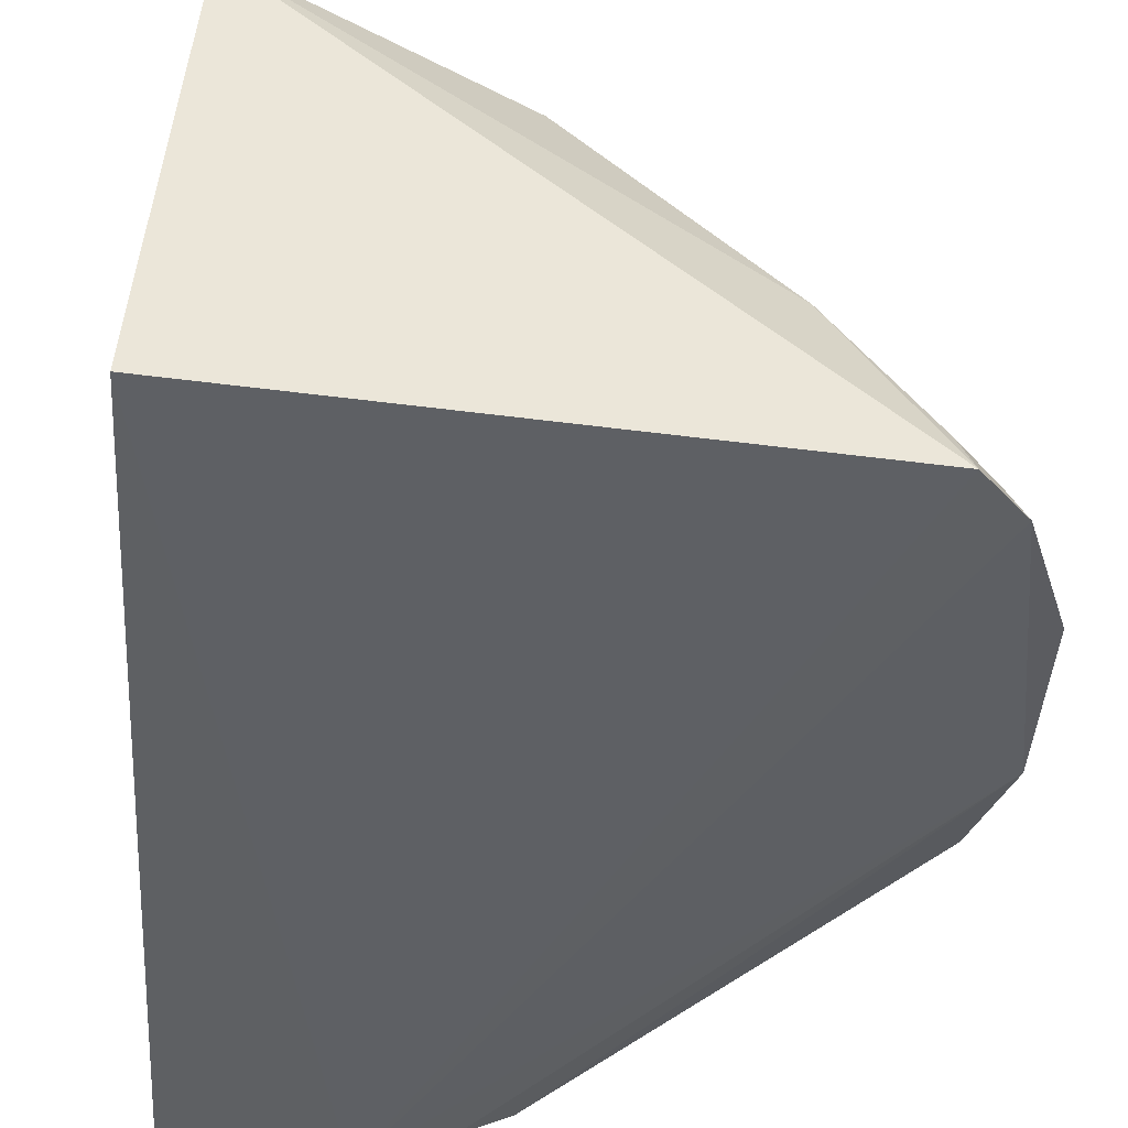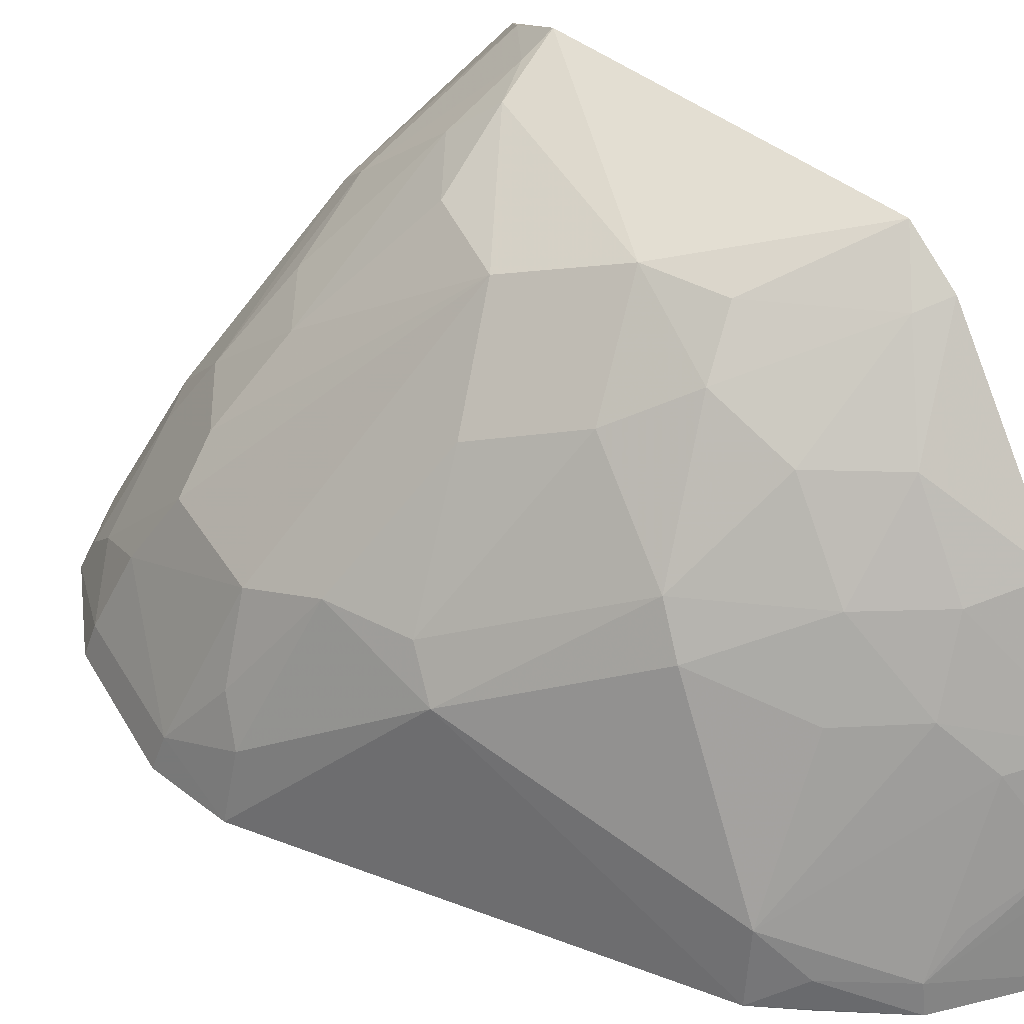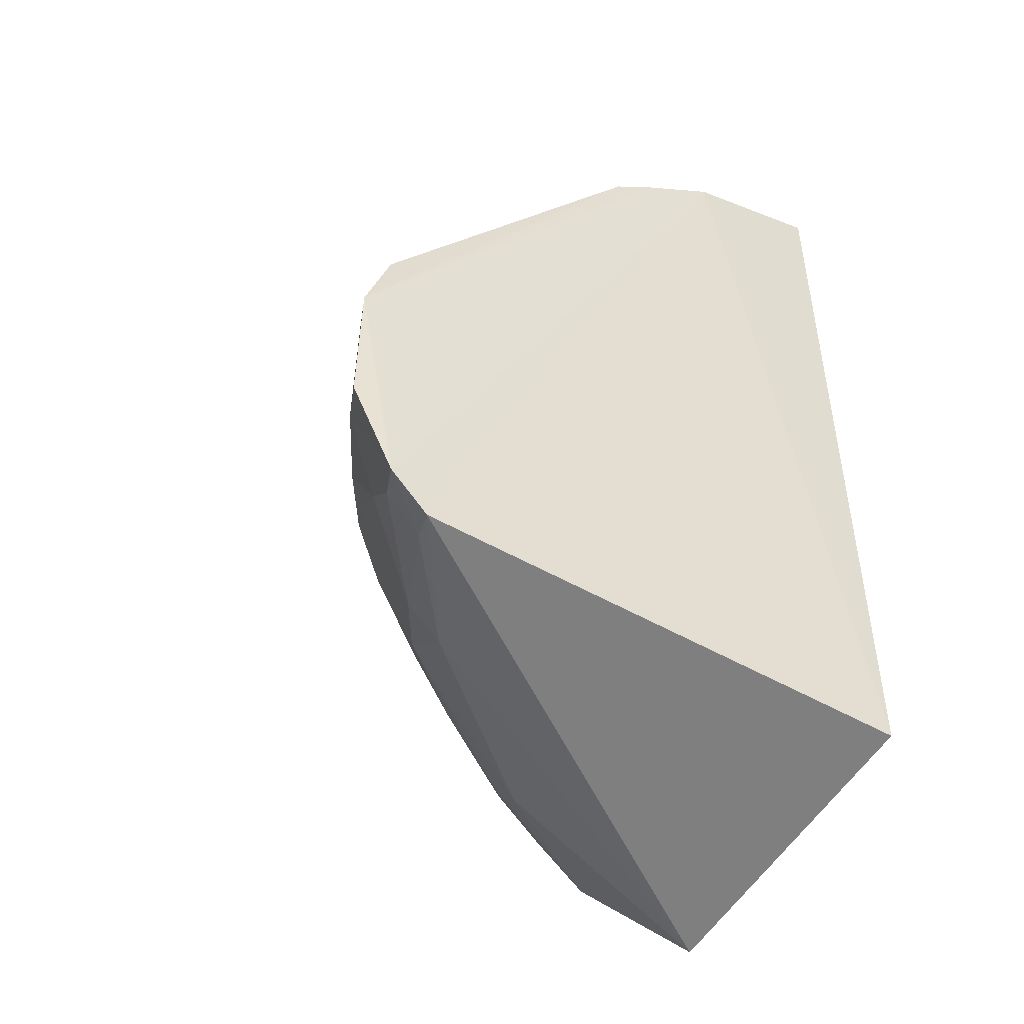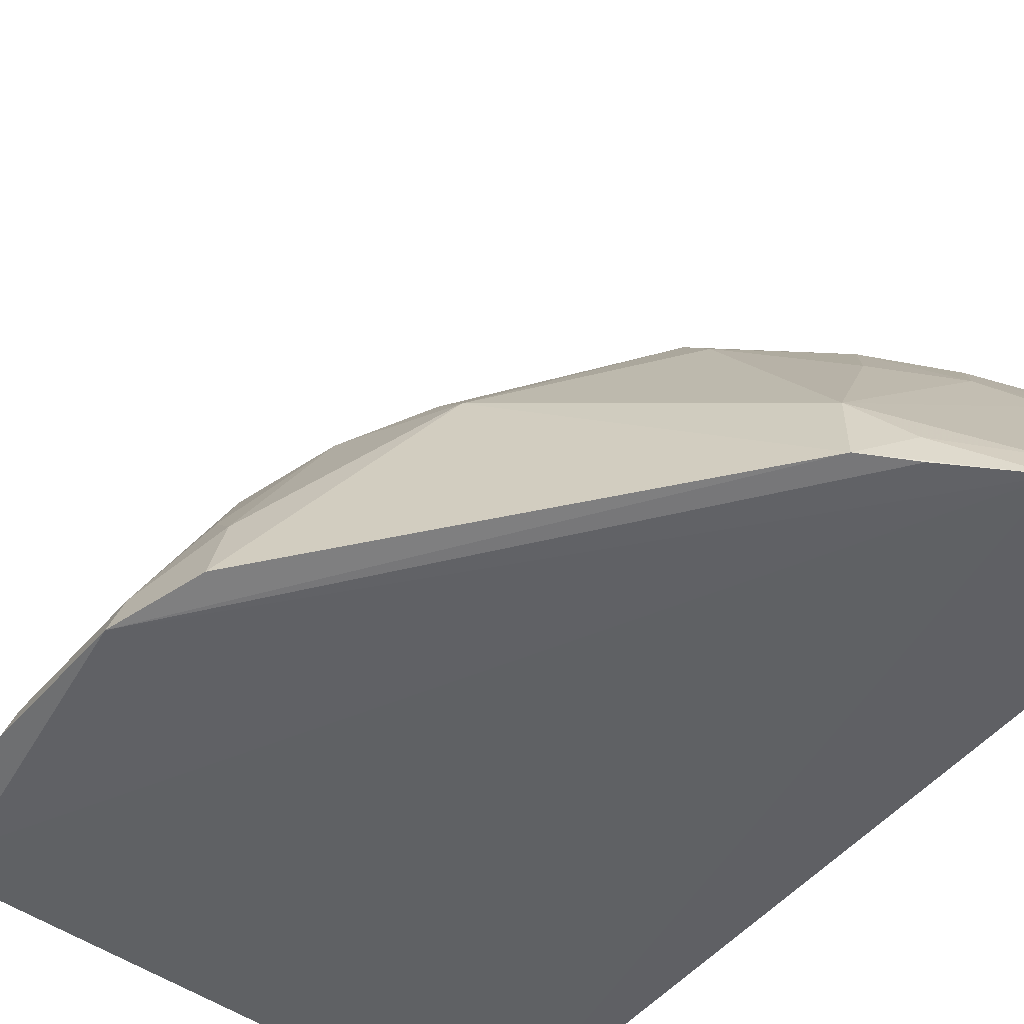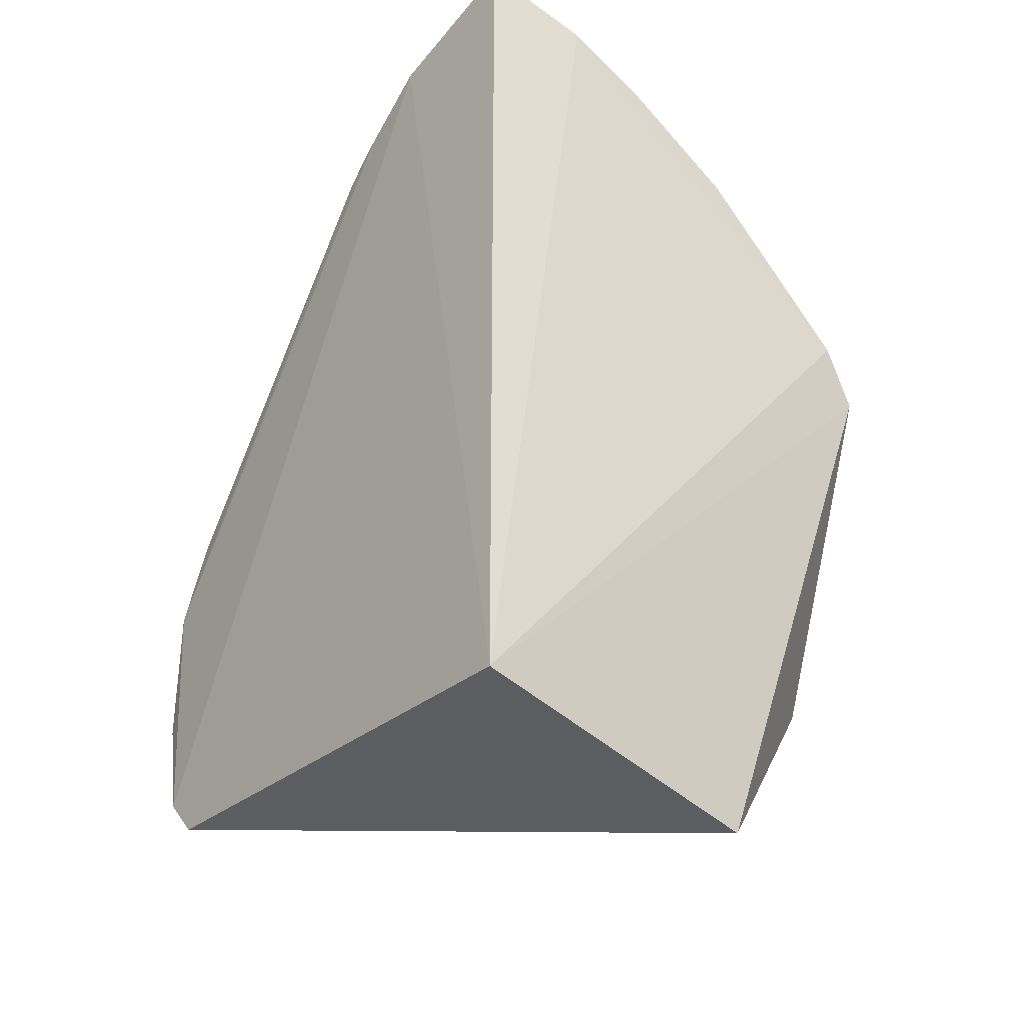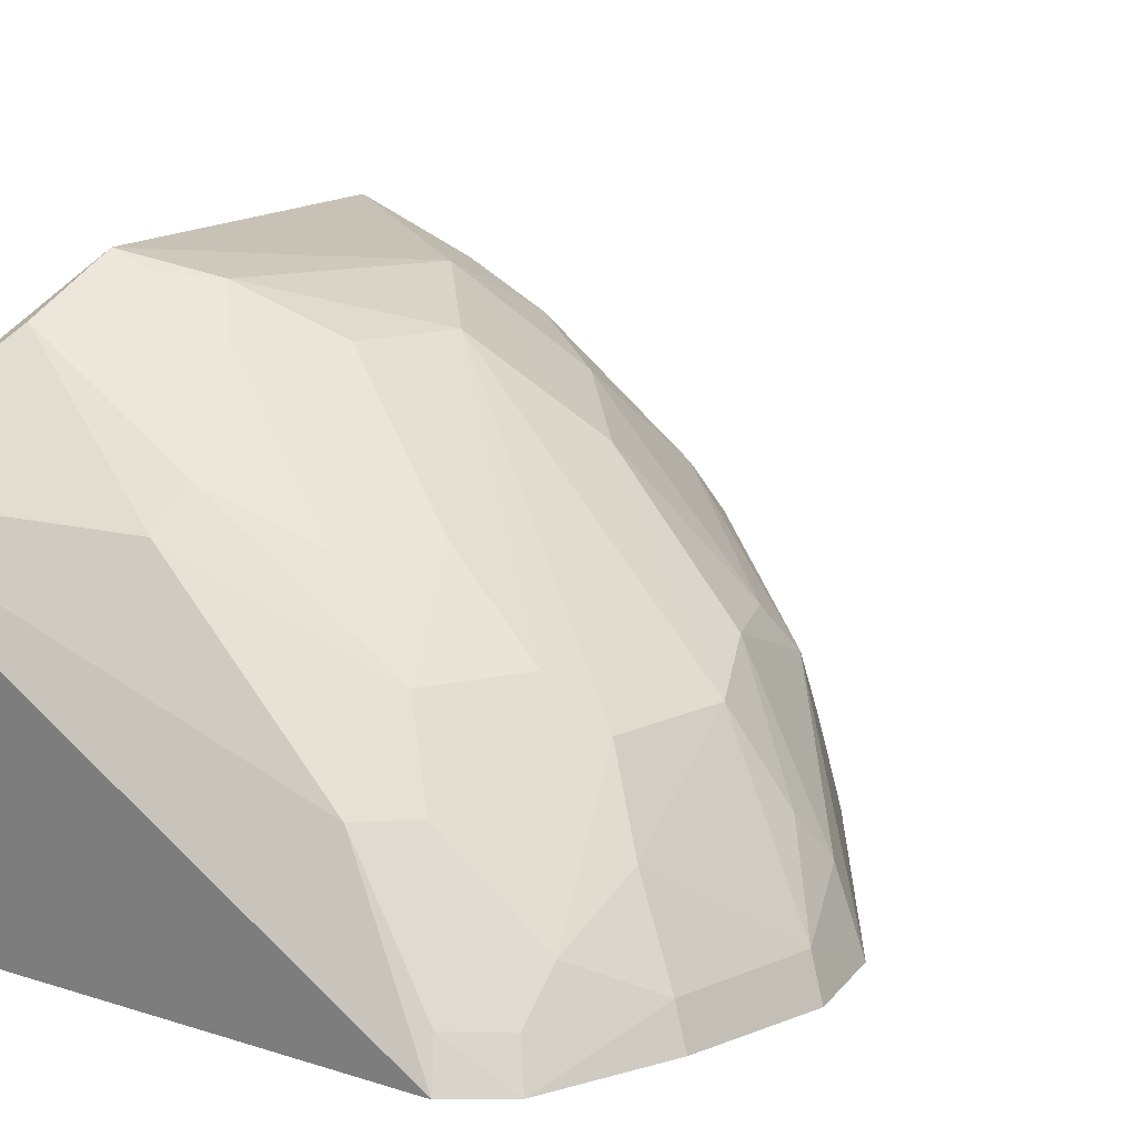
<metadata>
{"format":"obj","ext":"obj","renderer":"f3d","projection":"perspective","resolution":1024,"background":"white","views":[{"elev":-42.2,"azim":176.5,"up":"+Y"},{"elev":46.5,"azim":-28.1,"up":"+Y"},{"elev":-48.7,"azim":-28.0,"up":"+Z"},{"elev":-47.9,"azim":-37.5,"up":"+Y"},{"elev":-33.6,"azim":53.8,"up":"+Z"},{"elev":8.9,"azim":-138.9,"up":"+Y"}]}
</metadata>
<code>
v -0.2348 0.1907 0.4589
v -0.2348 0.1908 0.141
v -0.231 0.2297 0.4455
v -0.2341 0.3695 0.3212
v -0.4481 0.1864 0.2054
v -0.2309 0.3566 0.3419
v -0.4338 0.1829 0.1665
v -0.3863 0.2546 0.328
v -0.2893 0.1872 0.4447
v -0.2991 0.3541 0.2077
v -0.2991 0.339 0.3256
v -0.42 0.1834 0.1517
v -0.4474 0.186 0.2574
v -0.2886 0.1981 0.4414
v -0.4001 0.2679 0.2099
v -0.2489 0.306 0.1198
v -0.2439 0.354 0.3401
v -0.2995 0.3547 0.2879
v -0.3337 0.1886 0.4183
v -0.2871 0.2972 0.3822
v -0.43 0.2267 0.2096
v -0.4002 0.2395 0.1717
v -0.2739 0.3615 0.1923
v -0.2838 0.354 0.3121
v -0.3302 0.3401 0.2588
v -0.3176 0.1875 0.4279
v -0.4371 0.1886 0.2885
v -0.3163 0.1993 0.4264
v -0.2581 0.2551 0.4241
v -0.3276 0.2973 0.3542
v -0.2869 0.3262 0.3533
v -0.2579 0.3257 0.3694
v -0.4438 0.1988 0.2062
v -0.4139 0.2548 0.2612
v -0.4164 0.1971 0.1563
v -0.4285 0.21 0.1835
v -0.3275 0.3101 0.1686
v -0.3272 0.3392 0.2227
v -0.3558 0.311 0.2875
v -0.2451 0.2293 0.4417
v -0.3291 0.2156 0.4133
v -0.2314 0.3018 0.4014
v -0.4154 0.2532 0.2179
v -0.4298 0.2136 0.2849
v -0.4427 0.1992 0.2584
v -0.4293 0.196 0.1703
v -0.3877 0.2391 0.1579
v -0.386 0.266 0.1815
v -0.312 0.3396 0.1962
v -0.2722 0.3446 0.1665
v -0.3713 0.296 0.2094
v -0.3265 0.3254 0.3135
v -0.3994 0.2665 0.2859
v -0.2742 0.2128 0.4394
v -0.2313 0.2592 0.4307
v -0.2997 0.2694 0.3958
v -0.3296 0.2825 0.367
v -0.2578 0.2968 0.3963
v -0.4267 0.2273 0.2726
v -0.3271 0.298 0.1559
v -0.2859 0.356 0.1951
v -0.357 0.2949 0.1835
v -0.384 0.2684 0.3135
v -0.2719 0.2702 0.4094
f 1 2 3
f 6 3 2
f 6 2 4
f 9 2 1
f 12 9 7
f 12 2 9
f 13 5 7
f 13 7 9
f 14 9 1
f 14 1 3
f 16 4 2
f 16 2 12
f 17 6 4
f 23 4 16
f 23 18 4
f 23 10 18
f 24 17 4
f 24 11 17
f 24 18 11
f 24 4 18
f 25 18 10
f 26 19 13
f 26 13 9
f 26 9 19
f 27 19 8
f 27 13 19
f 28 19 9
f 28 9 14
f 31 17 11
f 31 30 20
f 31 11 30
f 32 6 17
f 32 31 20
f 32 17 31
f 33 7 5
f 35 12 7
f 36 15 22
f 36 33 21
f 38 25 10
f 39 18 25
f 39 25 34
f 40 14 3
f 41 28 14
f 41 14 29
f 41 19 28
f 41 8 19
f 42 3 6
f 42 6 32
f 43 21 34
f 43 36 21
f 43 15 36
f 43 34 25
f 43 25 15
f 44 27 8
f 45 13 27
f 45 27 44
f 45 33 5
f 45 5 13
f 45 34 21
f 45 21 33
f 46 35 7
f 46 22 35
f 46 36 22
f 46 7 33
f 46 33 36
f 47 16 12
f 47 12 35
f 47 35 22
f 48 22 15
f 48 47 22
f 49 38 10
f 50 23 16
f 51 15 25
f 51 25 38
f 51 38 49
f 51 48 15
f 52 11 18
f 52 18 39
f 52 30 11
f 53 39 34
f 53 44 8
f 54 40 29
f 54 29 14
f 54 14 40
f 55 40 3
f 55 29 40
f 55 3 42
f 57 30 8
f 57 8 41
f 57 41 56
f 57 56 20
f 57 20 30
f 58 42 32
f 58 32 20
f 58 55 42
f 59 45 44
f 59 34 45
f 59 53 34
f 59 44 53
f 60 16 47
f 60 50 16
f 60 37 50
f 60 48 37
f 60 47 48
f 61 49 10
f 61 10 23
f 61 23 50
f 61 50 37
f 61 37 49
f 62 51 49
f 62 49 37
f 62 37 48
f 62 48 51
f 63 52 39
f 63 8 30
f 63 30 52
f 63 53 8
f 63 39 53
f 64 56 41
f 64 41 29
f 64 29 55
f 64 55 58
f 64 58 20
f 64 20 56

</code>
